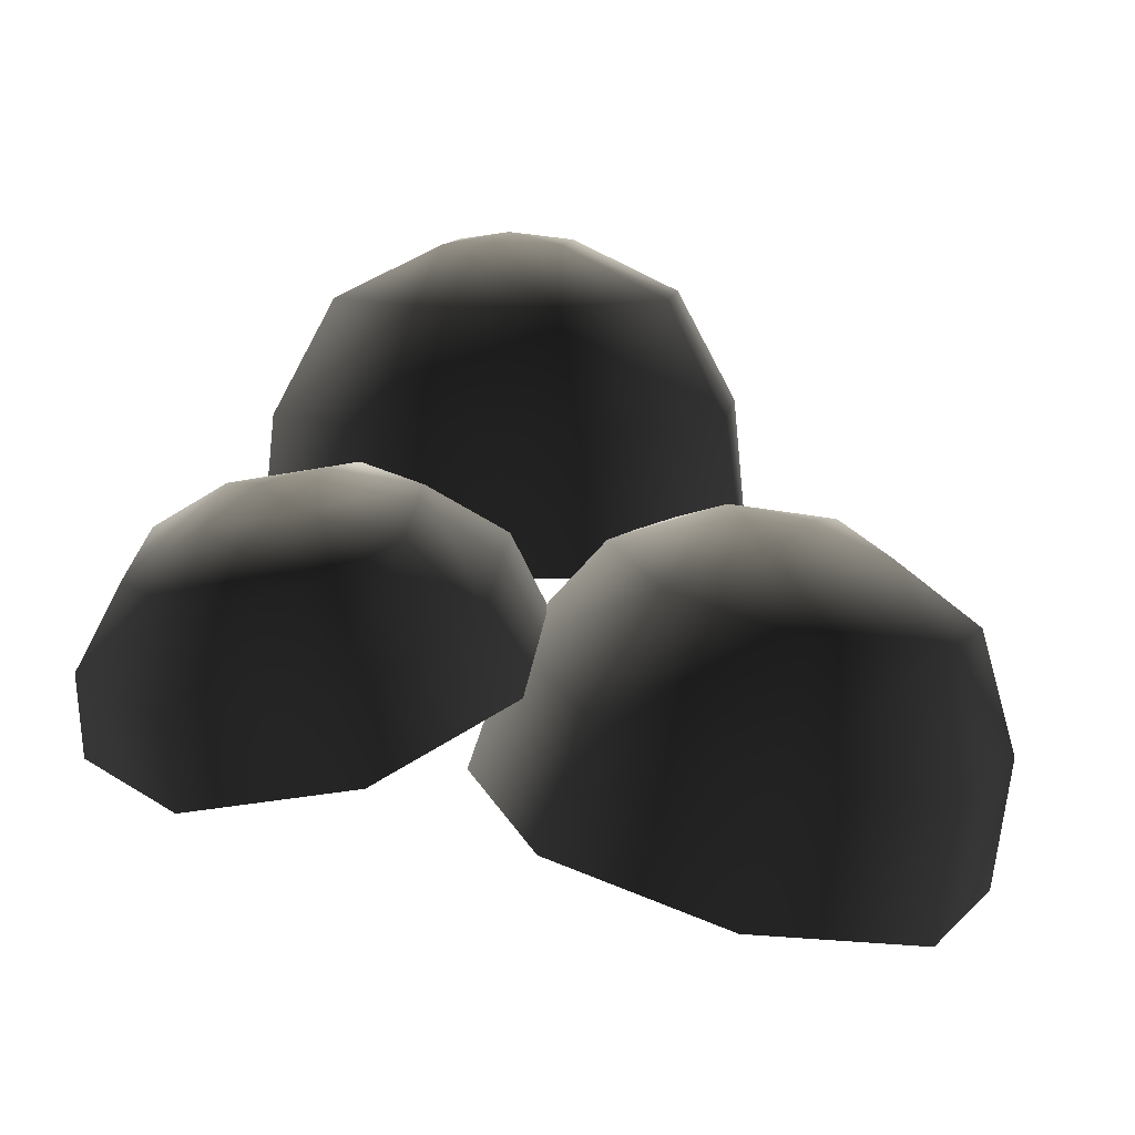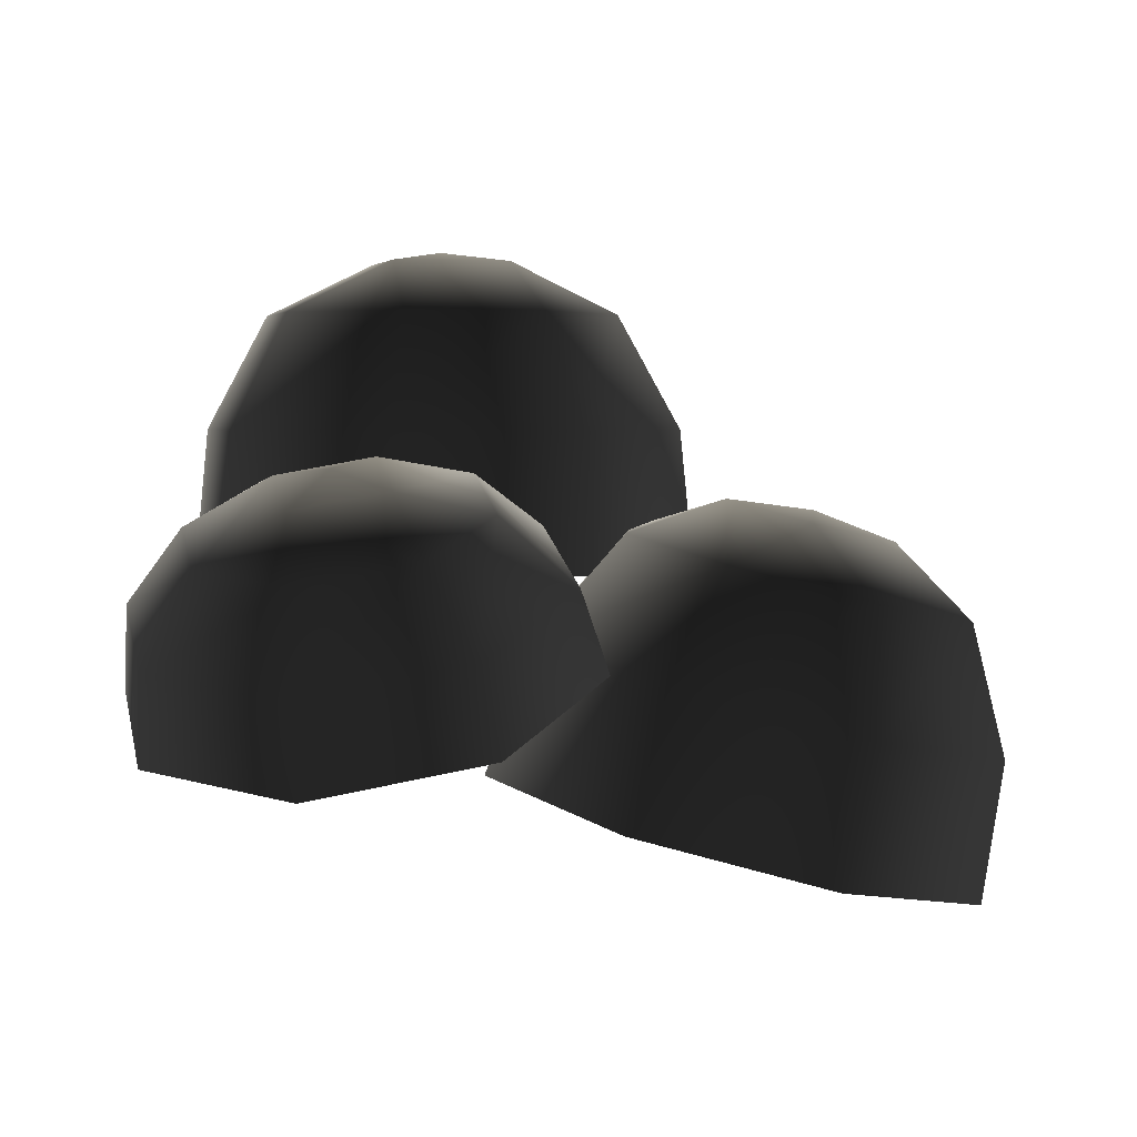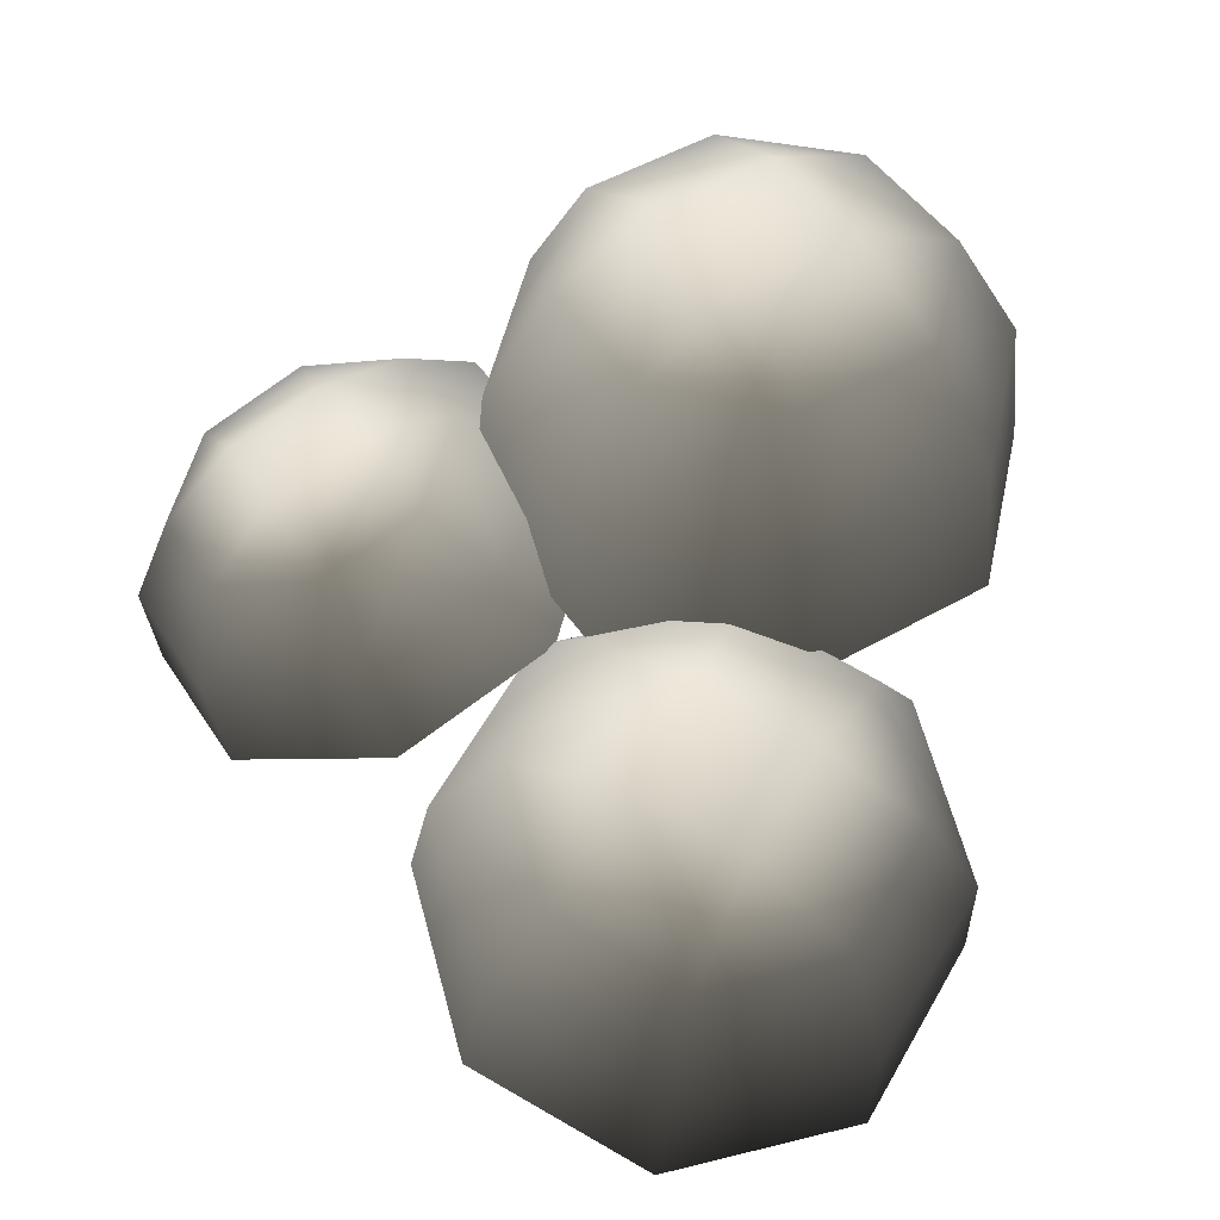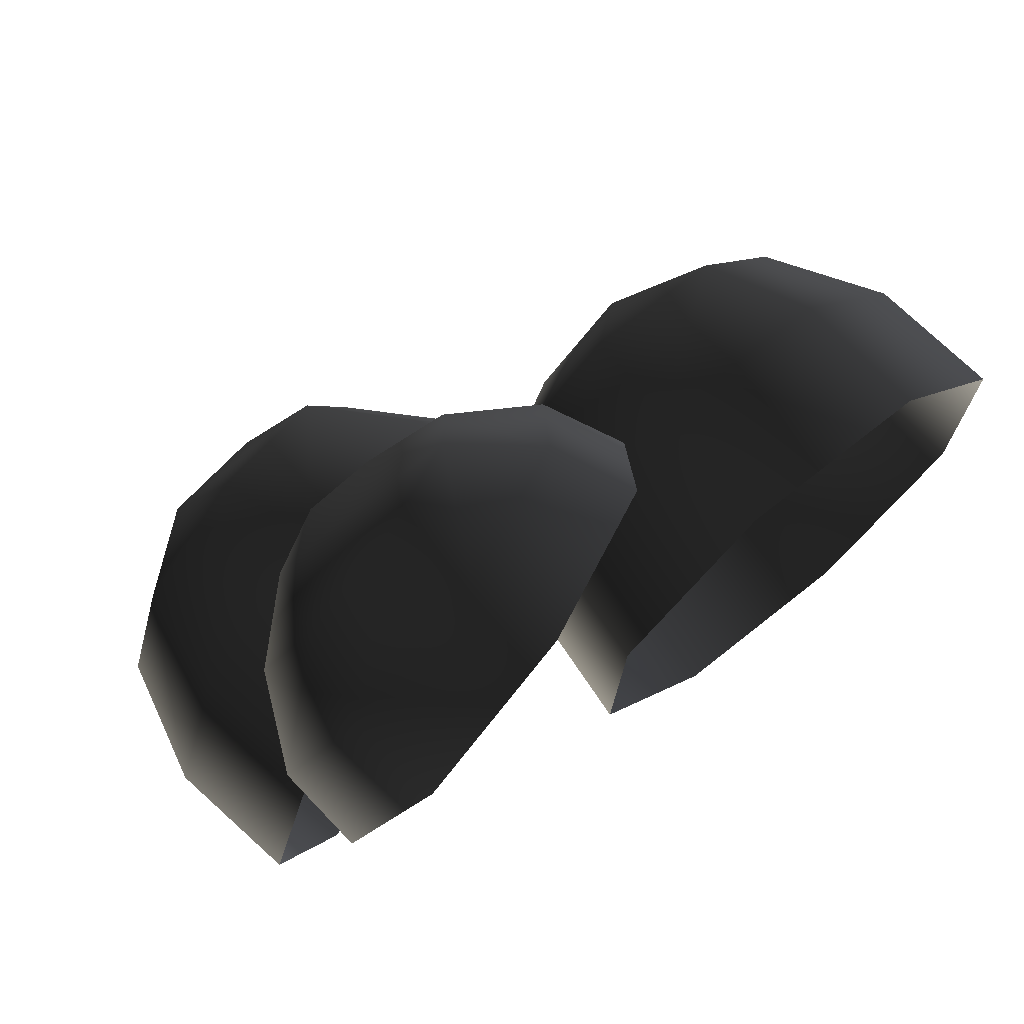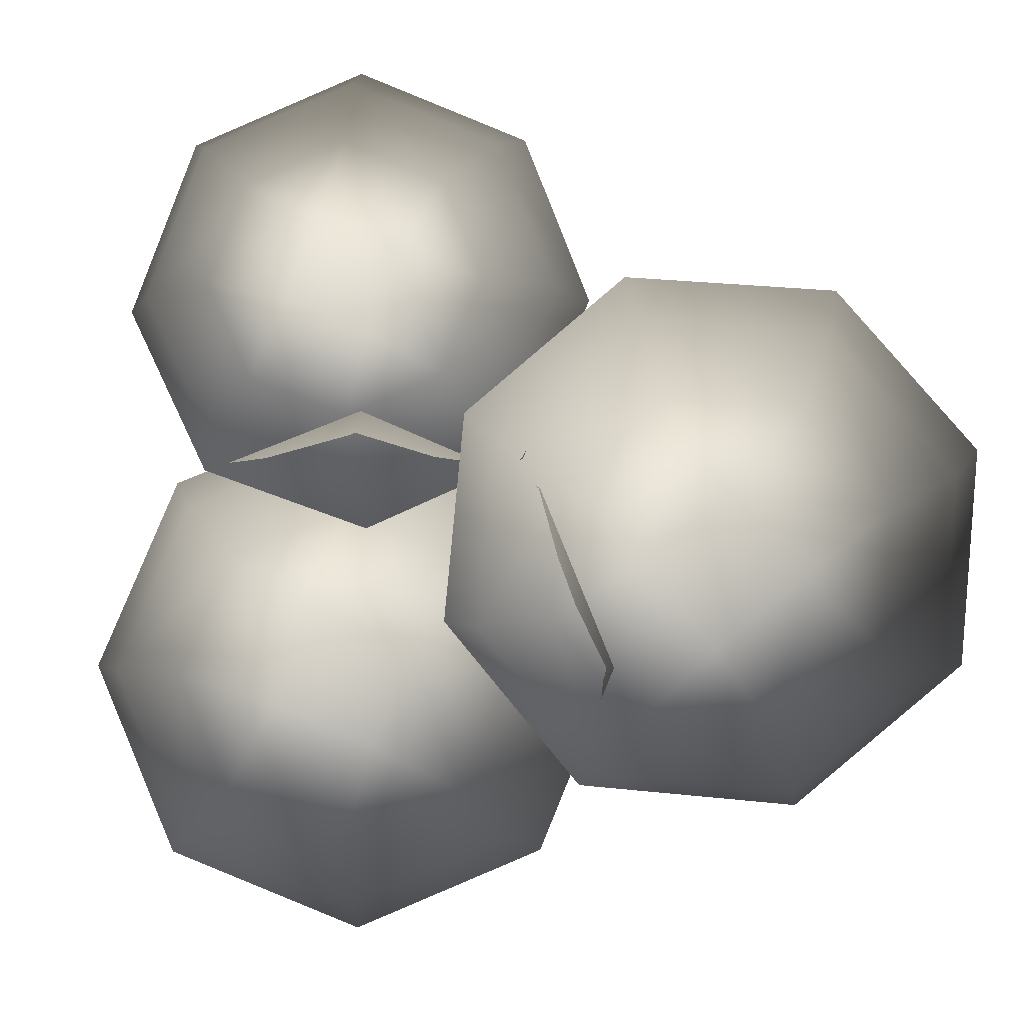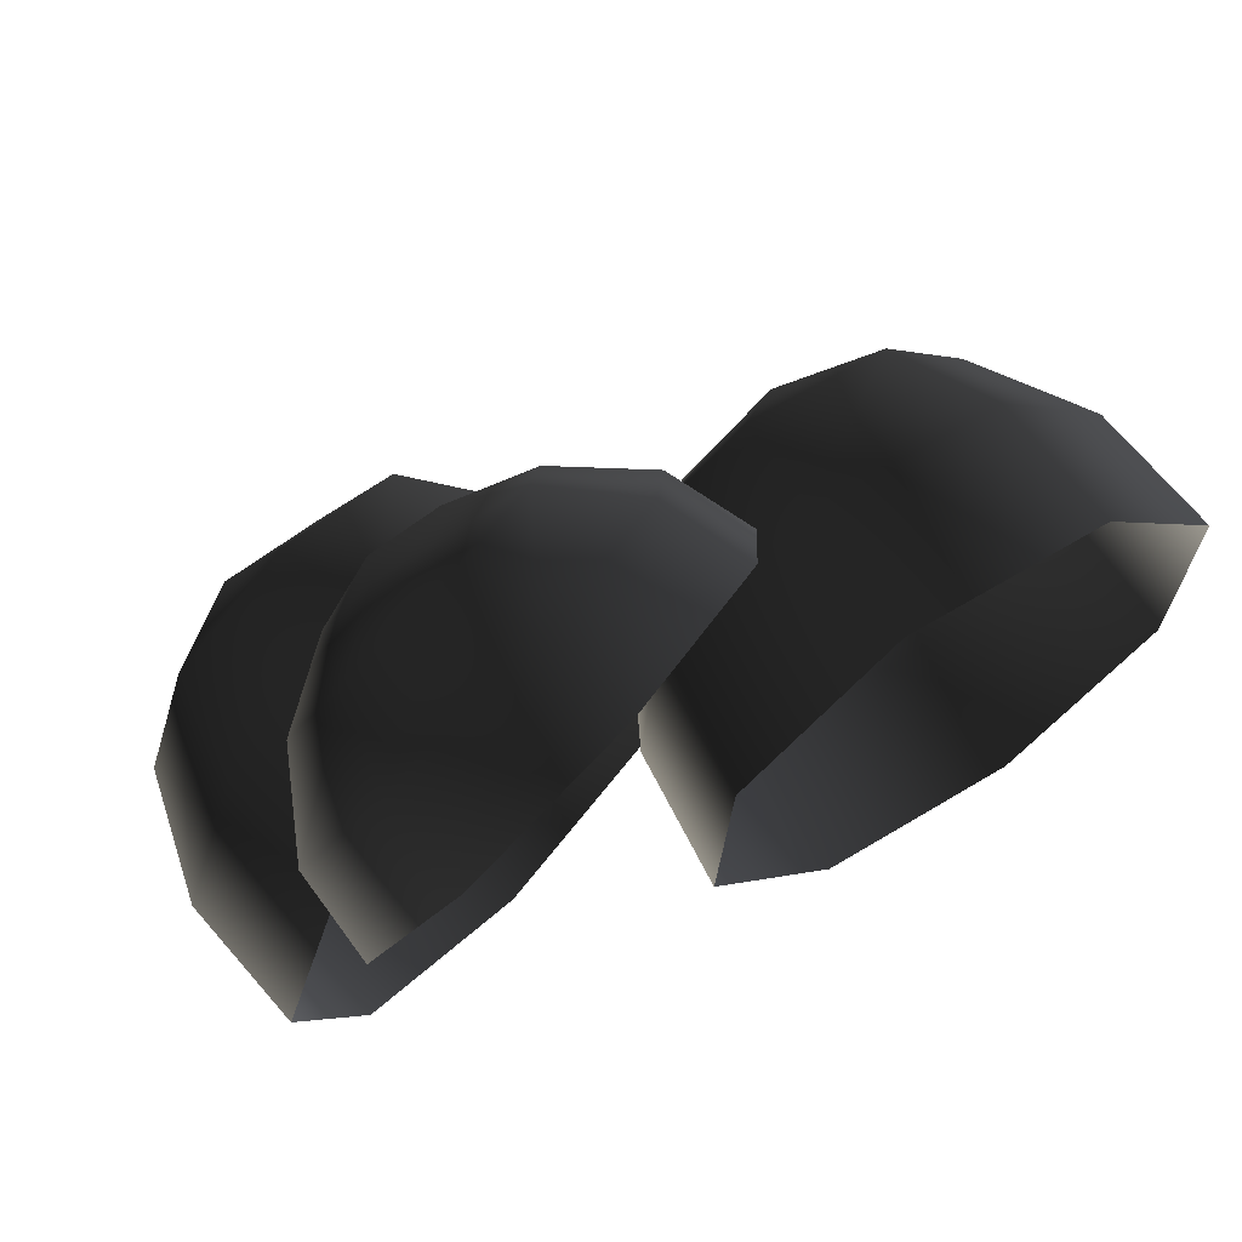
<metadata>
{"format":"obj","ext":"obj","renderer":"f3d","projection":"perspective","resolution":1024,"background":"white","views":[{"elev":9.7,"azim":28.8,"up":"+Y"},{"elev":3.6,"azim":8.4,"up":"+Y"},{"elev":48.5,"azim":79.6,"up":"+Y"},{"elev":73.2,"azim":-53.5,"up":"+Z"},{"elev":-5.6,"azim":-6.9,"up":"+Z"},{"elev":67.8,"azim":-46.6,"up":"+Z"}]}
</metadata>
<code>
v -0.6183 9.078 -2.209
v -1.957 9.078 -1.655
v -0.6183 7.872 -2.874
v -2.427 7.872 -2.125
v -2.511 9.078 -0.3162
v -3.176 7.872 -0.3162
v -1.957 9.078 1.022
v -2.427 7.872 1.492
v -0.6183 9.078 1.576
v -0.6183 7.872 2.241
v 0.7201 9.078 1.022
v 1.19 7.872 1.492
v 1.274 9.078 -0.3162
v 1.939 7.872 -0.3163
v 0.7201 9.078 -1.655
v 1.19 7.872 -2.125
v -0.6183 6.454 -3.014
v -2.526 6.454 -2.224
v -3.316 6.454 -0.3162
v -2.526 6.454 1.591
v -0.6183 6.454 2.382
v 1.289 6.454 1.591
v 2.08 6.454 -0.3163
v 1.289 6.454 -2.224
v 0.1895 9.631 0.01834
v -0.9528 9.631 0.4915
v -0.6183 9.738 -0.3162
v -1.426 9.631 -0.6508
v -0.2837 9.631 -1.124
v -0.6948 7.599 2.494
v -1.767 7.398 2.846
v -0.6221 7.129 1.6
v -2.18 6.836 2.111
v -2.244 7.012 3.814
v -2.873 6.275 3.518
v -1.845 6.667 4.832
v -2.293 5.774 4.997
v -0.8048 6.565 5.303
v -0.7819 5.626 5.682
v 0.2676 6.766 4.952
v 0.7763 5.918 5.171
v 0.7441 7.153 3.983
v 1.469 6.48 3.764
v 0.3454 7.498 2.965
v 0.8893 6.981 2.284
v -0.5593 6.362 1.129
v -2.246 6.045 1.682
v -2.995 5.438 3.205
v -2.368 4.895 4.806
v -0.7323 4.736 5.547
v 0.9543 5.052 4.994
v 1.704 5.66 3.471
v 1.077 6.202 1.87
v -0.1456 7.369 4.31
v -1.061 7.197 4.61
v -0.7827 7.567 4.076
v -1.401 7.491 3.741
v -0.4859 7.663 3.441
v 4.854 6.005 -0.09645
v 3.769 6.251 -1.024
v 5.126 4.683 -0.3684
v 3.66 5.015 -1.622
v 2.371 6.609 -0.8934
v 1.772 5.499 -1.445
v 1.48 6.87 0.2186
v 0.5674 5.851 0.05723
v 1.617 6.88 1.661
v 0.7529 5.865 2.006
v 2.703 6.634 2.588
v 2.219 5.532 3.259
v 4.1 6.276 2.458
v 4.108 5.048 3.083
v 4.991 6.016 1.346
v 5.312 4.696 1.58
v 4.898 3.276 -0.3907
v 3.351 3.627 -1.713
v 1.359 4.137 -1.527
v 0.08898 4.508 0.05833
v 0.2847 4.523 2.114
v 1.832 4.172 3.436
v 3.824 3.662 3.25
v 5.094 3.291 1.665
v 3.454 6.985 1.636
v 2.528 7.194 0.8441
v 3.398 7.082 0.7621
v 3.289 6.972 -0.105
v 4.215 6.762 0.6866
g Tree1_big_(1)_1185_158
f 1 3 2
f 2 3 4
f 2 4 5
f 5 4 6
f 5 6 7
f 7 6 8
f 7 8 9
f 9 8 10
f 9 10 11
f 11 10 12
f 11 12 13
f 13 12 14
f 13 14 15
f 15 14 16
f 15 16 1
f 1 16 3
f 3 17 4
f 4 17 18
f 4 18 6
f 6 18 19
f 6 19 8
f 8 19 20
f 8 20 10
f 10 20 21
f 10 21 12
f 12 21 22
f 12 22 14
f 14 22 23
f 14 23 16
f 16 23 24
f 16 24 3
f 3 24 17
f 11 13 25
f 13 15 25
f 26 11 25
f 26 25 27
f 28 26 27
f 29 28 27
f 25 29 27
f 29 2 28
f 1 2 29
f 15 1 29
f 25 15 29
f 2 5 28
f 5 7 28
f 28 7 26
f 7 9 26
f 9 11 26
f 30 32 31
f 31 32 33
f 31 33 34
f 34 33 35
f 34 35 36
f 36 35 37
f 36 37 38
f 38 37 39
f 38 39 40
f 40 39 41
f 40 41 42
f 42 41 43
f 42 43 44
f 44 43 45
f 44 45 30
f 30 45 32
f 32 46 33
f 33 46 47
f 33 47 35
f 35 47 48
f 35 48 37
f 37 48 49
f 37 49 39
f 39 49 50
f 39 50 41
f 41 50 51
f 41 51 43
f 43 51 52
f 43 52 45
f 45 52 53
f 45 53 32
f 32 53 46
f 40 42 54
f 42 44 54
f 55 40 54
f 55 54 56
f 57 55 56
f 58 57 56
f 54 58 56
f 58 31 57
f 30 31 58
f 44 30 58
f 54 44 58
f 31 34 57
f 34 36 57
f 57 36 55
f 36 38 55
f 38 40 55
f 59 61 60
f 60 61 62
f 60 62 63
f 63 62 64
f 63 64 65
f 65 64 66
f 65 66 67
f 67 66 68
f 67 68 69
f 69 68 70
f 69 70 71
f 71 70 72
f 71 72 73
f 73 72 74
f 73 74 59
f 59 74 61
f 61 75 62
f 62 75 76
f 62 76 64
f 64 76 77
f 64 77 66
f 66 77 78
f 66 78 68
f 68 78 79
f 68 79 70
f 70 79 80
f 70 80 72
f 72 80 81
f 72 81 74
f 74 81 82
f 74 82 61
f 61 82 75
f 69 71 83
f 71 73 83
f 84 69 83
f 84 83 85
f 86 84 85
f 87 86 85
f 83 87 85
f 87 60 86
f 59 60 87
f 73 59 87
f 83 73 87
f 60 63 86
f 63 65 86
f 86 65 84
f 65 67 84
f 67 69 84

</code>
